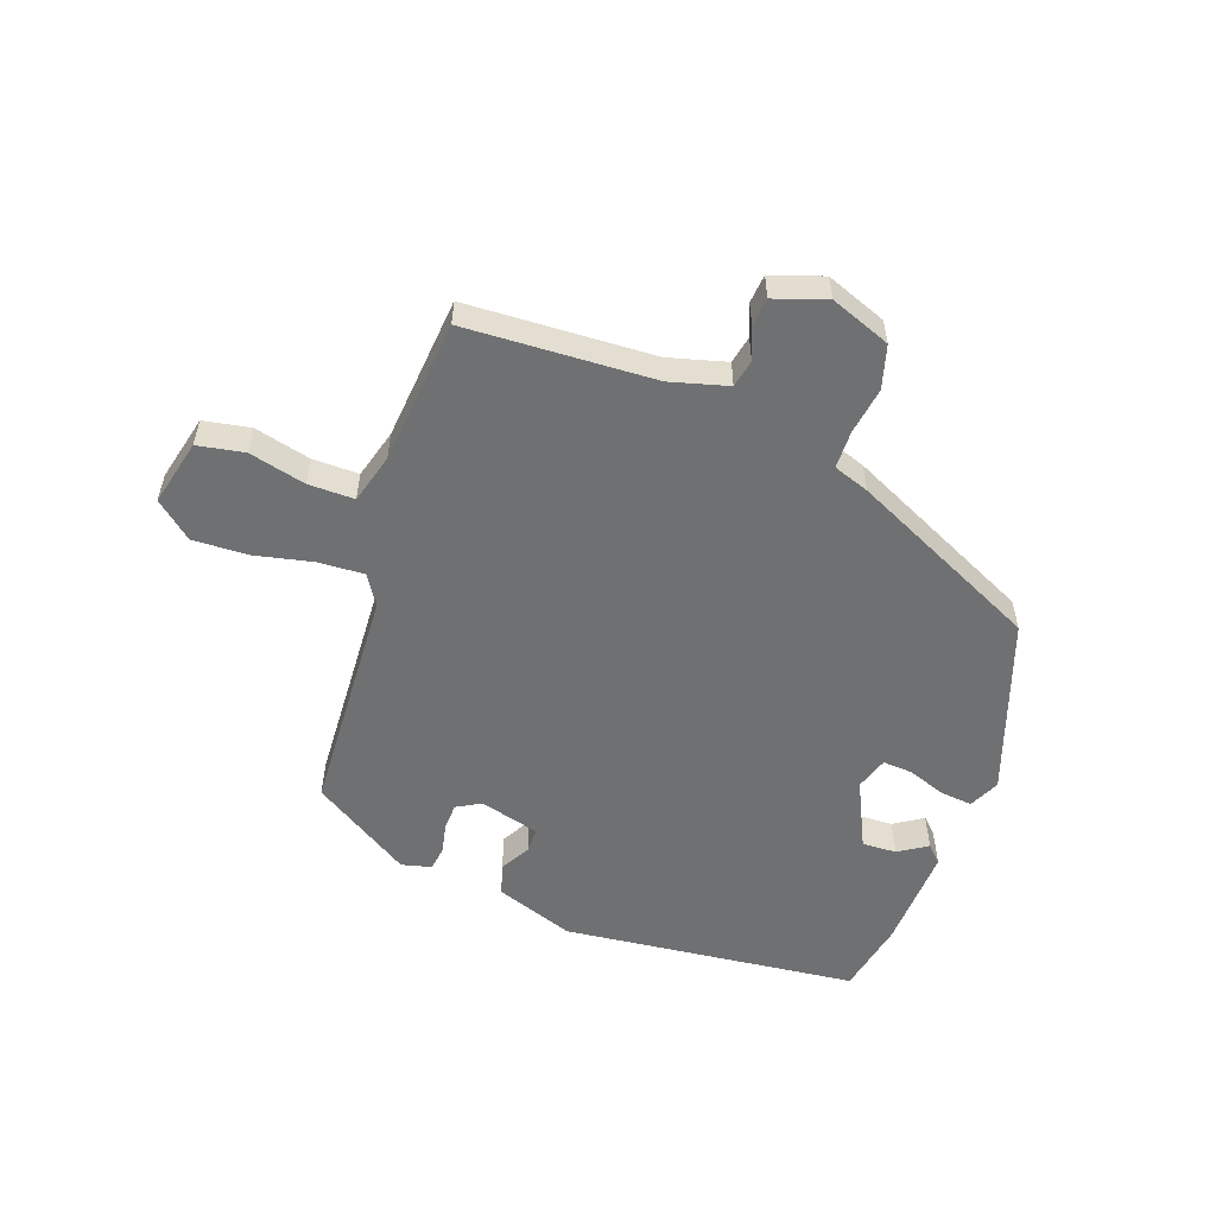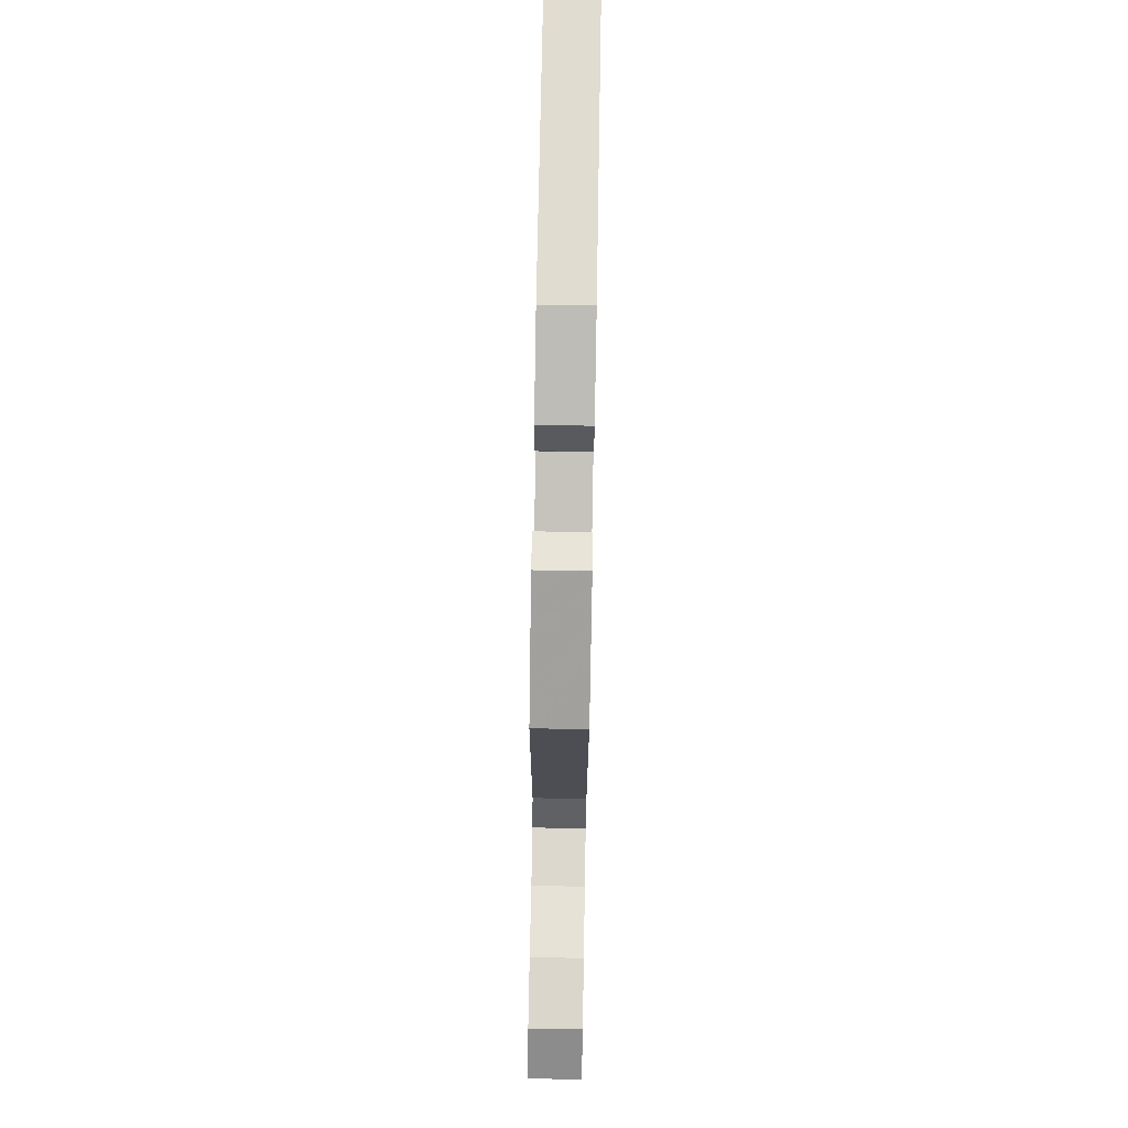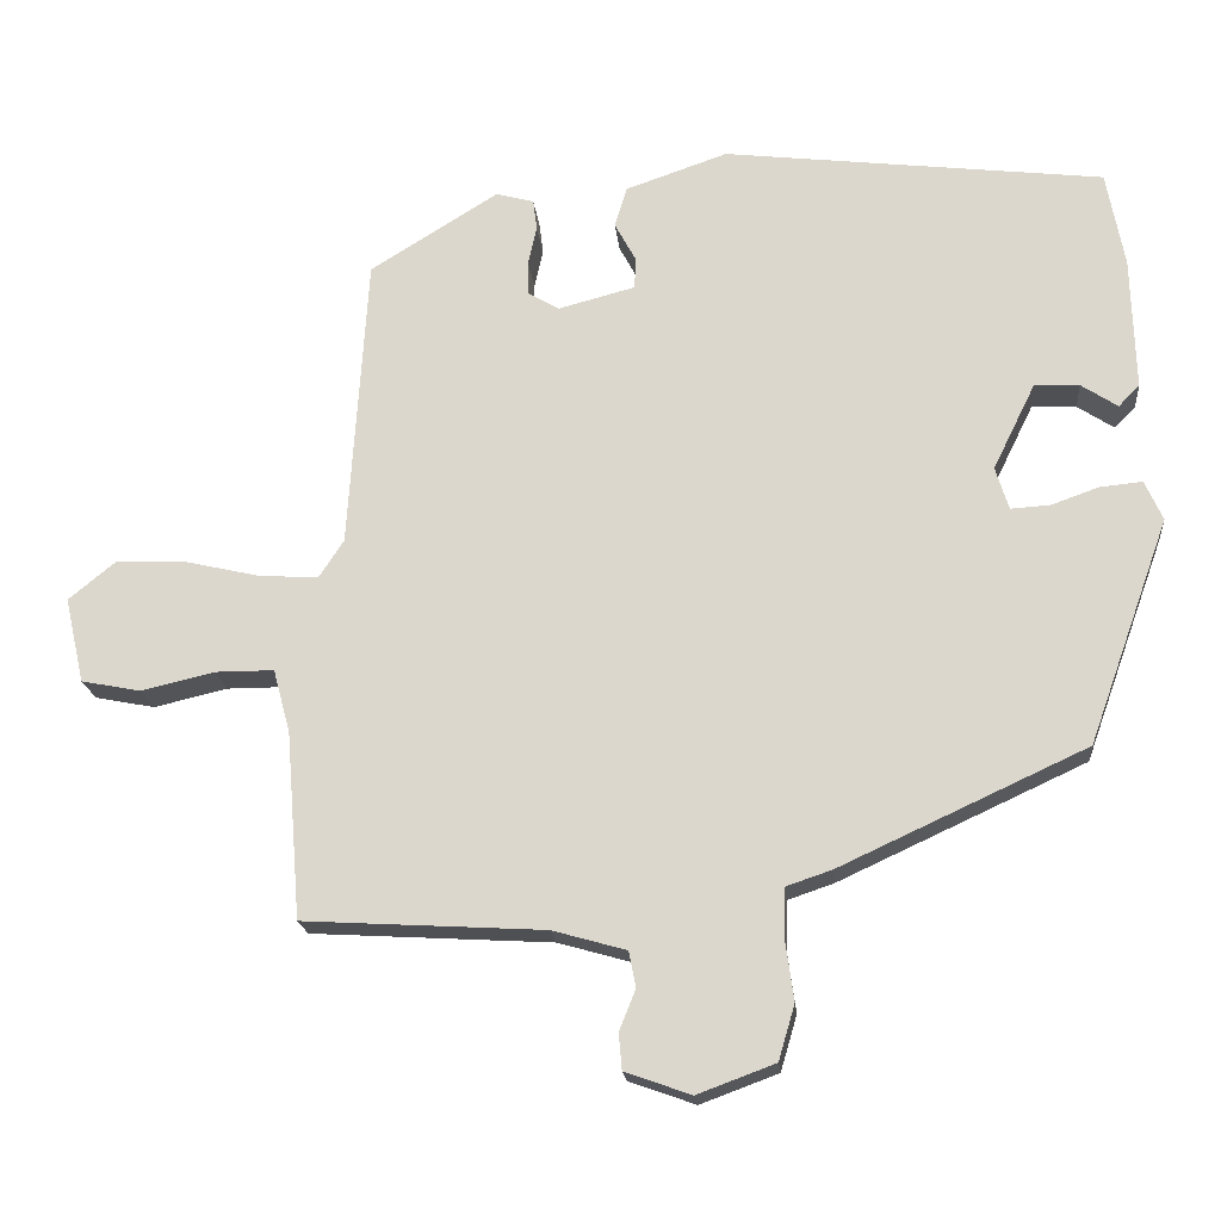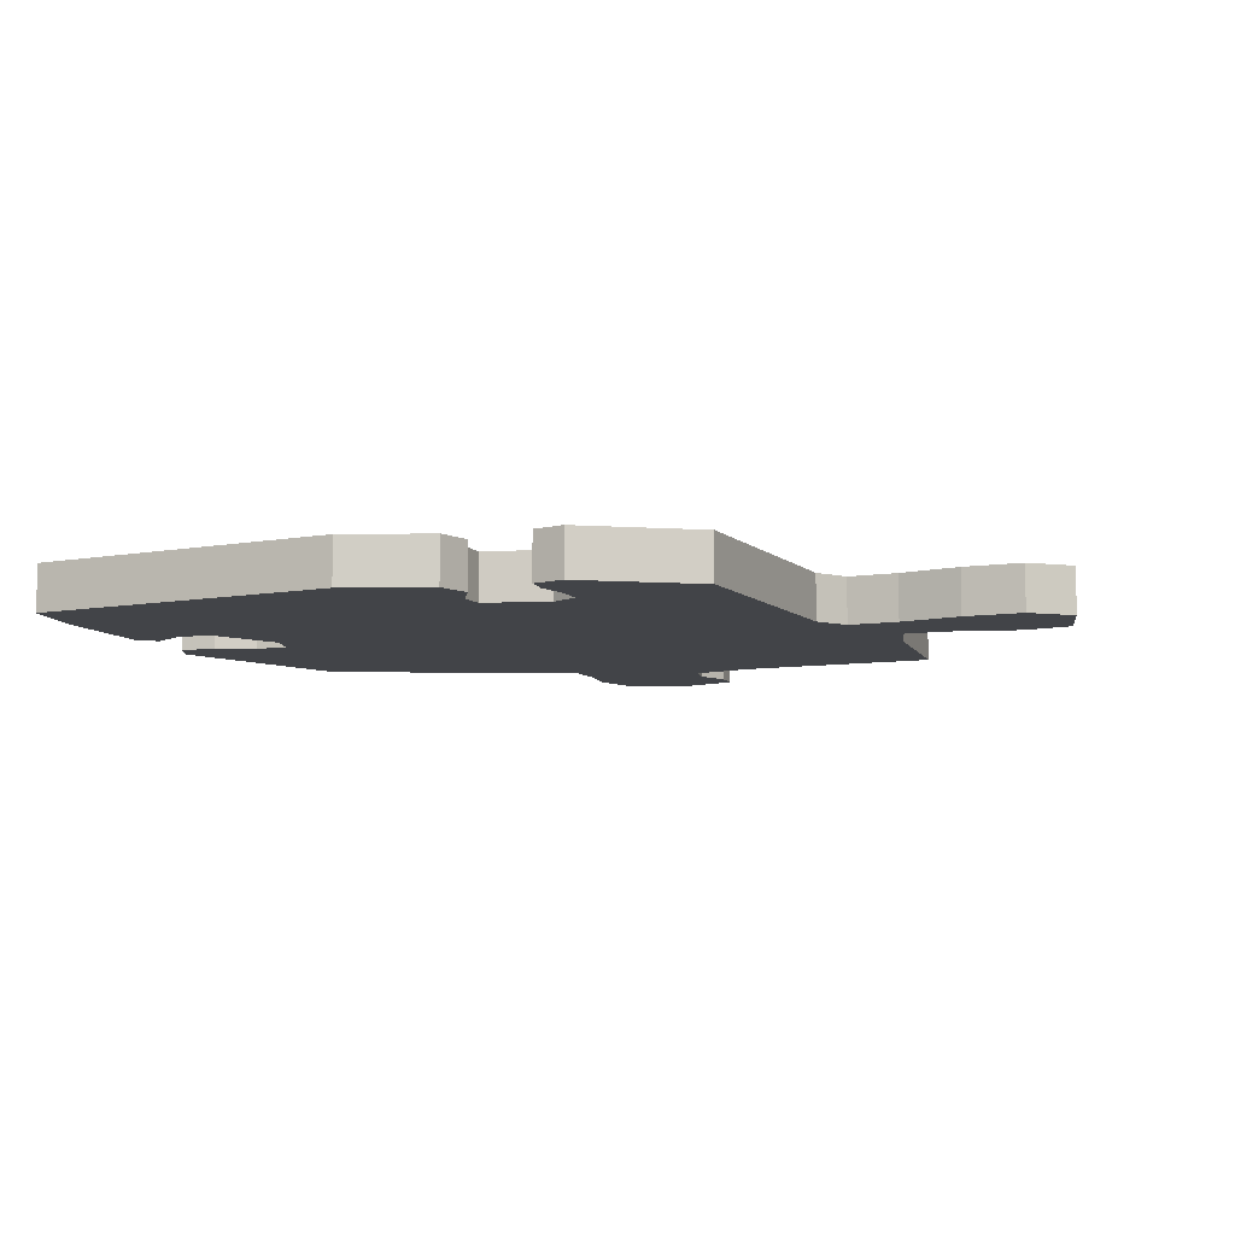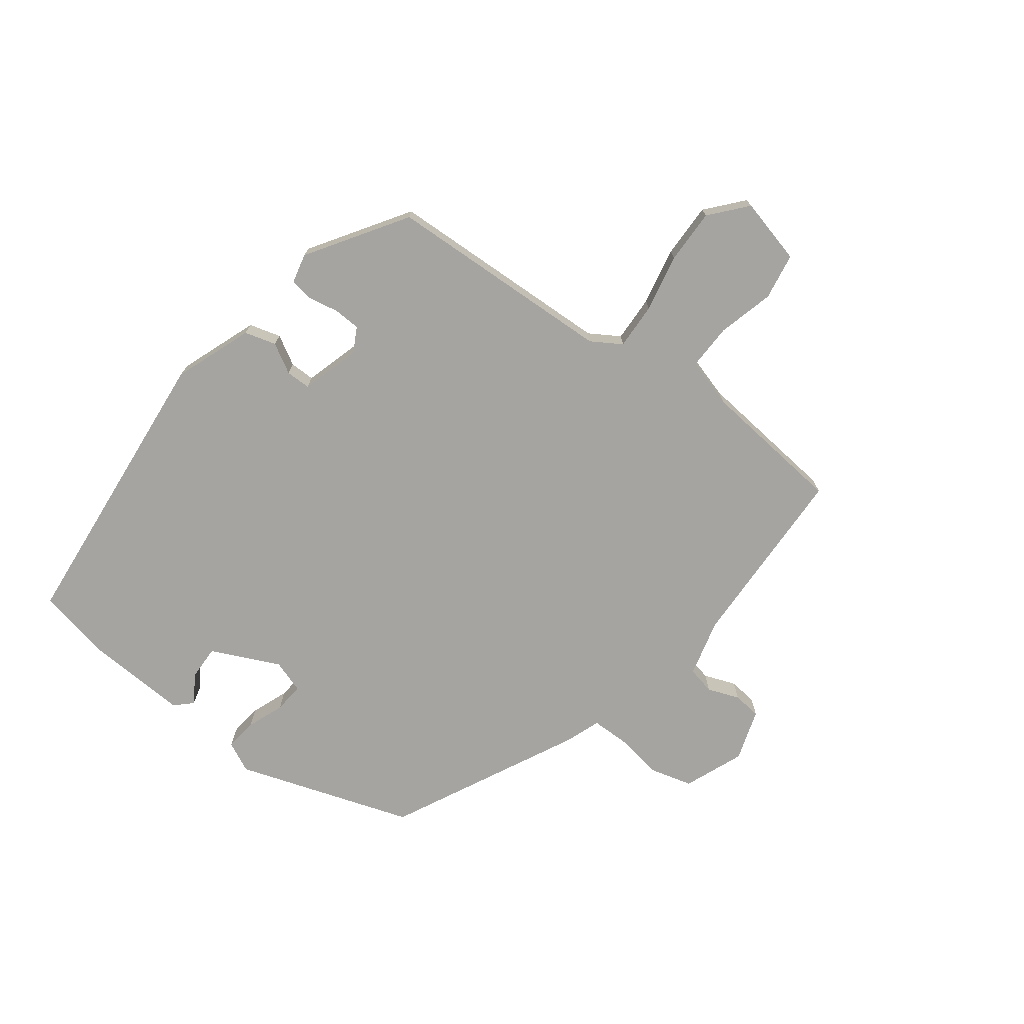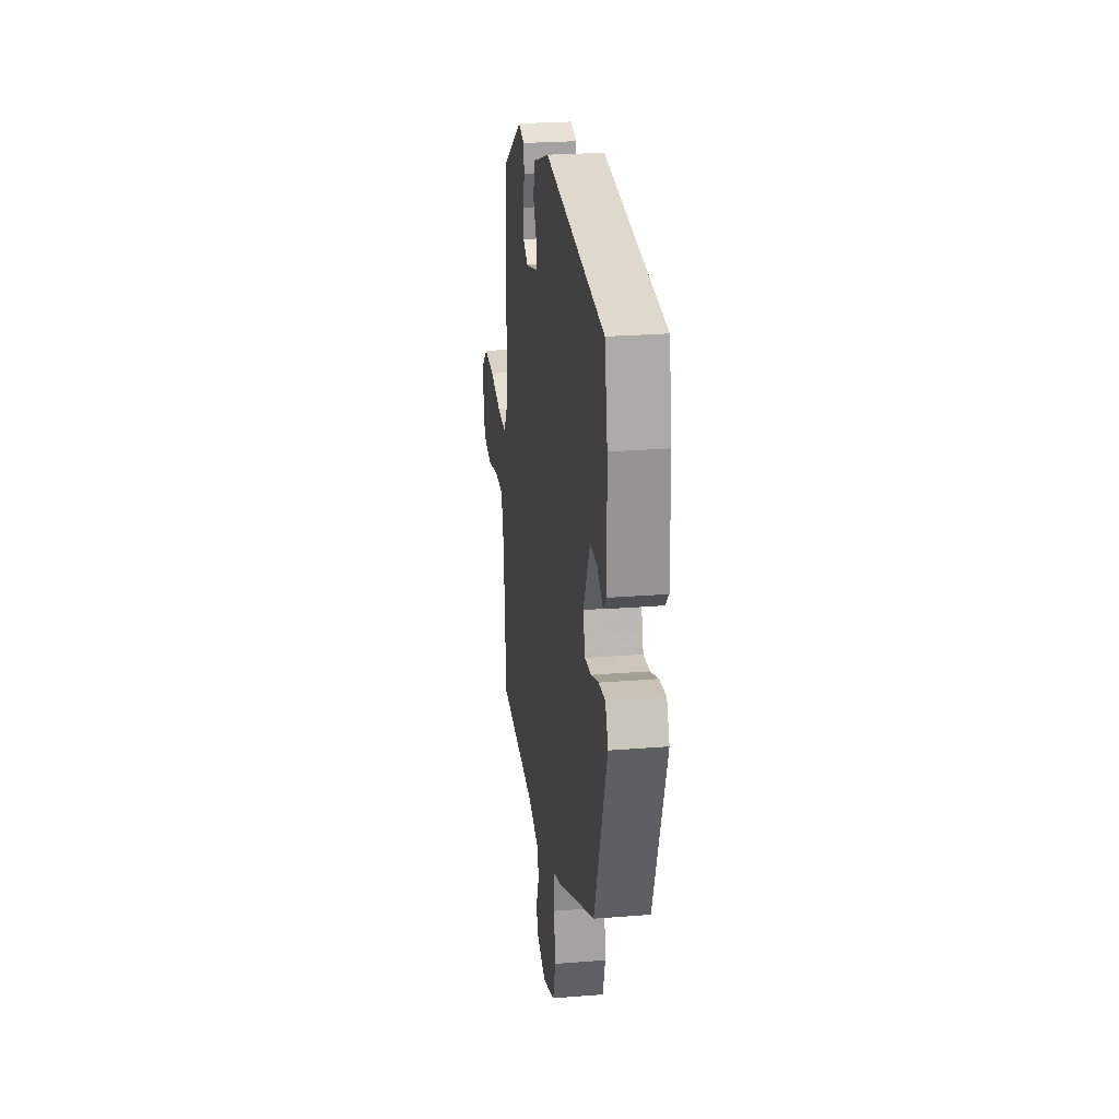
<metadata>
{"format":"obj","ext":"obj","renderer":"f3d","projection":"perspective","resolution":1024,"background":"white","views":[{"elev":-54.9,"azim":159.7,"up":"+Y"},{"elev":76.3,"azim":91.0,"up":"+Z"},{"elev":-19.1,"azim":-174.5,"up":"+Z"},{"elev":-8.0,"azim":20.9,"up":"+Y"},{"elev":-73.4,"azim":51.6,"up":"+Y"},{"elev":24.9,"azim":-97.4,"up":"+Z"}]}
</metadata>
<code>
v 0.456 0.07 0.371
v 0.48 0.07 -0.009
v 0.512 0.07 -0.058
v 0.589 0.07 -0.053
v 0.684 0.07 -0.031
v 0.775 0.07 -0.027
v 0.836 0.07 -0.077
v 0.811 0.07 -0.187
v 0.734 0.07 -0.202
v 0.64 0.07 -0.18
v 0.564 0.07 -0.18
v 0.542 0.07 -0.262
v 0.523 0.07 -0.502
v 0.213 0.07 -0.52
v 0.118 0.07 -0.547
v 0.109 0.07 -0.593
v 0.13 0.07 -0.645
v 0.126 0.07 -0.692
v 0.041 0.07 -0.722
v -0.059 0.07 -0.685
v -0.08 0.07 -0.614
v -0.069 0.07 -0.535
v -0.071 0.07 -0.473
v -0.13 0.07 -0.453
v -0.446 0.07 -0.307
v -0.55 0.07 -0.018
v -0.527 0.07 0.033
v -0.473 0.07 0.028
v -0.411 0.07 0.006
v -0.361 0.07 0.003
v -0.344 0.07 0.058
v -0.399 0.07 0.17
v -0.456 0.07 0.167
v -0.503 0.07 0.136
v -0.53 0.07 0.163
v -0.525 0.07 0.335
v -0.502 0.07 0.458
v -0.013 0.07 0.517
v 0.118 0.07 0.472
v 0.134 0.07 0.42
v 0.107 0.07 0.37
v 0.108 0.07 0.329
v 0.207 0.07 0.303
v 0.247 0.07 0.326
v 0.248 0.07 0.37
v 0.237 0.07 0.42
v 0.242 0.07 0.46
v 0.291 0.07 0.473
v 0.456 0 0.371
v 0.48 0 -0.009
v 0.512 0 -0.058
v 0.589 0 -0.053
v 0.684 0 -0.031
v 0.775 0 -0.027
v 0.836 0 -0.077
v 0.811 0 -0.187
v 0.734 0 -0.202
v 0.64 0 -0.18
v 0.564 0 -0.18
v 0.542 0 -0.262
v 0.523 0 -0.502
v 0.213 0 -0.52
v 0.118 0 -0.547
v 0.109 0 -0.593
v 0.13 0 -0.645
v 0.126 0 -0.692
v 0.041 0 -0.722
v -0.059 0 -0.685
v -0.08 0 -0.614
v -0.069 0 -0.535
v -0.071 0 -0.473
v -0.13 0 -0.453
v -0.446 0 -0.307
v -0.55 0 -0.018
v -0.527 0 0.033
v -0.473 0 0.028
v -0.411 0 0.006
v -0.361 0 0.003
v -0.344 0 0.058
v -0.399 0 0.17
v -0.456 0 0.167
v -0.503 0 0.136
v -0.53 0 0.163
v -0.525 0 0.335
v -0.502 0 0.458
v -0.013 0 0.517
v 0.118 0 0.472
v 0.134 0 0.42
v 0.107 0 0.37
v 0.108 0 0.329
v 0.207 0 0.303
v 0.247 0 0.326
v 0.248 0 0.37
v 0.237 0 0.42
v 0.242 0 0.46
v 0.291 0 0.473
f 48 1 2
f 47 48 2
f 46 47 2
f 45 46 2
f 44 45 2
f 43 44 2 3
f 42 43 3
f 39 40 41
f 38 39 41
f 37 38 41
f 36 37 41
f 35 36 41
f 35 41 42
f 33 34 35
f 33 35 42
f 32 33 42
f 31 32 42 3
f 27 28 29
f 26 27 29
f 25 26 29
f 24 25 29
f 23 24 29
f 23 29 30
f 20 21 22
f 19 20 22
f 18 19 22
f 17 18 22
f 16 17 22
f 15 16 22 23
f 30 31 3
f 23 30 3
f 15 23 3
f 14 15 3
f 8 9 10
f 7 8 10
f 6 7 10
f 5 6 10
f 4 5 10
f 4 10 11
f 3 4 11 12
f 3 12 13 14
f 50 49 96
f 50 96 95
f 50 95 94
f 50 94 93
f 50 93 92
f 51 50 92 91
f 51 91 90
f 89 88 87
f 89 87 86
f 89 86 85
f 89 85 84
f 89 84 83
f 90 89 83
f 83 82 81
f 90 83 81
f 90 81 80
f 51 90 80 79
f 77 76 75
f 77 75 74
f 77 74 73
f 77 73 72
f 77 72 71
f 78 77 71
f 70 69 68
f 70 68 67
f 70 67 66
f 70 66 65
f 70 65 64
f 71 70 64 63
f 51 79 78
f 51 78 71
f 51 71 63
f 51 63 62
f 58 57 56
f 58 56 55
f 58 55 54
f 58 54 53
f 58 53 52
f 59 58 52
f 60 59 52 51
f 62 61 60 51
f 1 49 50 2
f 2 50 51 3
f 3 51 52 4
f 4 52 53 5
f 5 53 54 6
f 6 54 55 7
f 7 55 56 8
f 8 56 57 9
f 9 57 58 10
f 10 58 59 11
f 11 59 60 12
f 12 60 61 13
f 13 61 62 14
f 14 62 63 15
f 15 63 64 16
f 16 64 65 17
f 17 65 66 18
f 18 66 67 19
f 19 67 68 20
f 20 68 69 21
f 21 69 70 22
f 22 70 71 23
f 23 71 72 24
f 24 72 73 25
f 25 73 74 26
f 26 74 75 27
f 27 75 76 28
f 28 76 77 29
f 29 77 78 30
f 30 78 79 31
f 31 79 80 32
f 32 80 81 33
f 33 81 82 34
f 34 82 83 35
f 35 83 84 36
f 36 84 85 37
f 37 85 86 38
f 38 86 87 39
f 39 87 88 40
f 40 88 89 41
f 41 89 90 42
f 42 90 91 43
f 43 91 92 44
f 44 92 93 45
f 45 93 94 46
f 46 94 95 47
f 47 95 96 48
f 48 96 49 1

</code>
